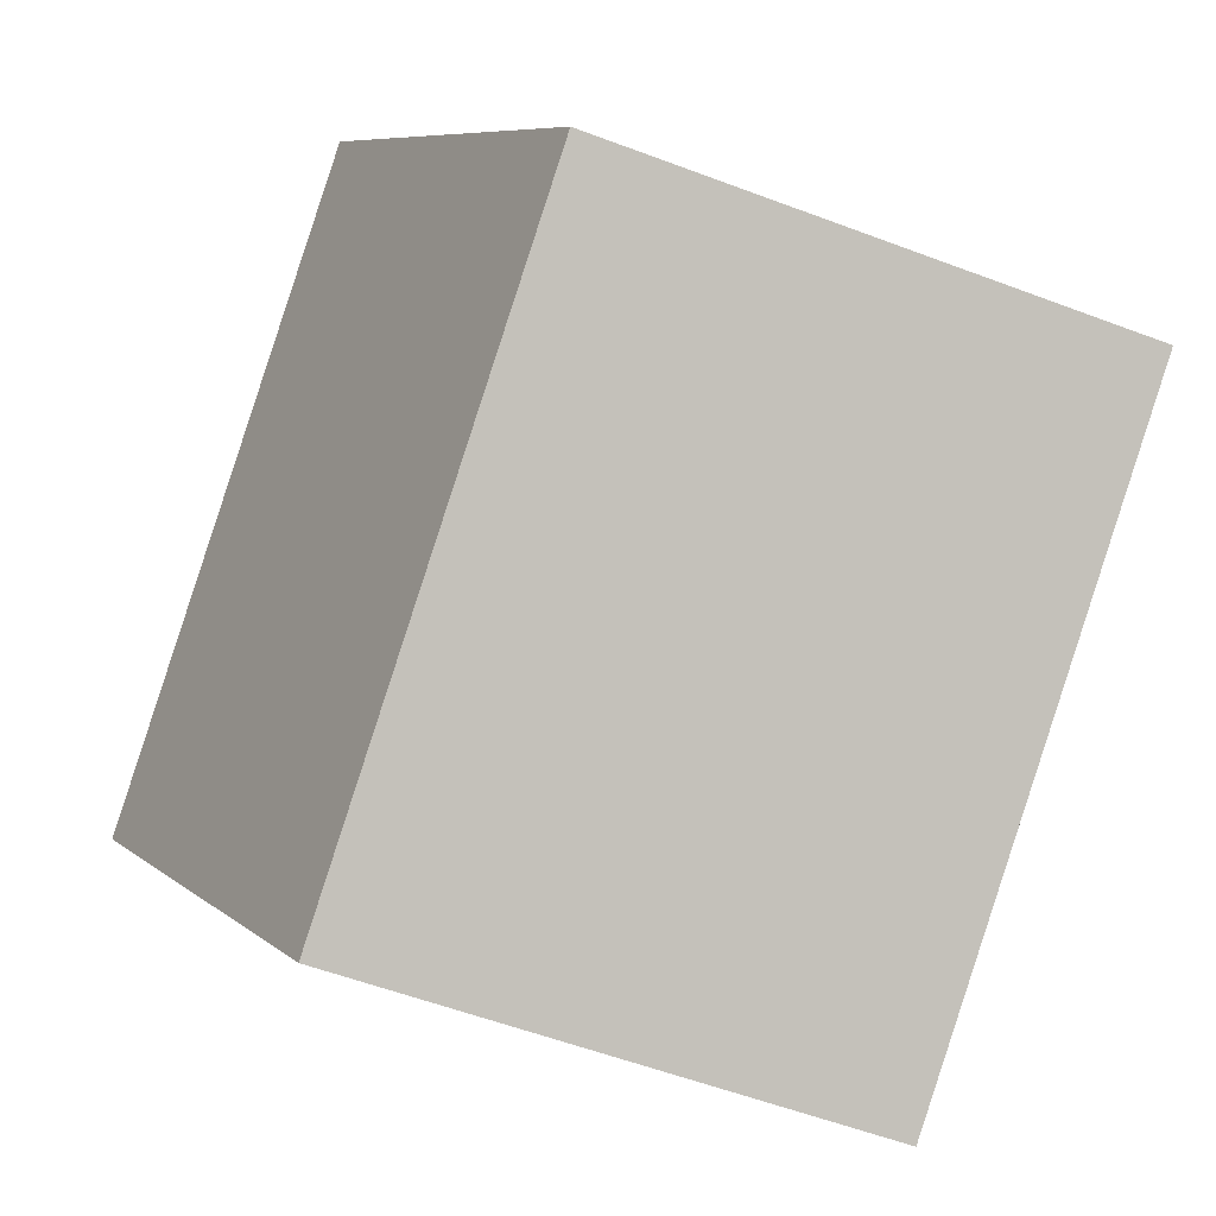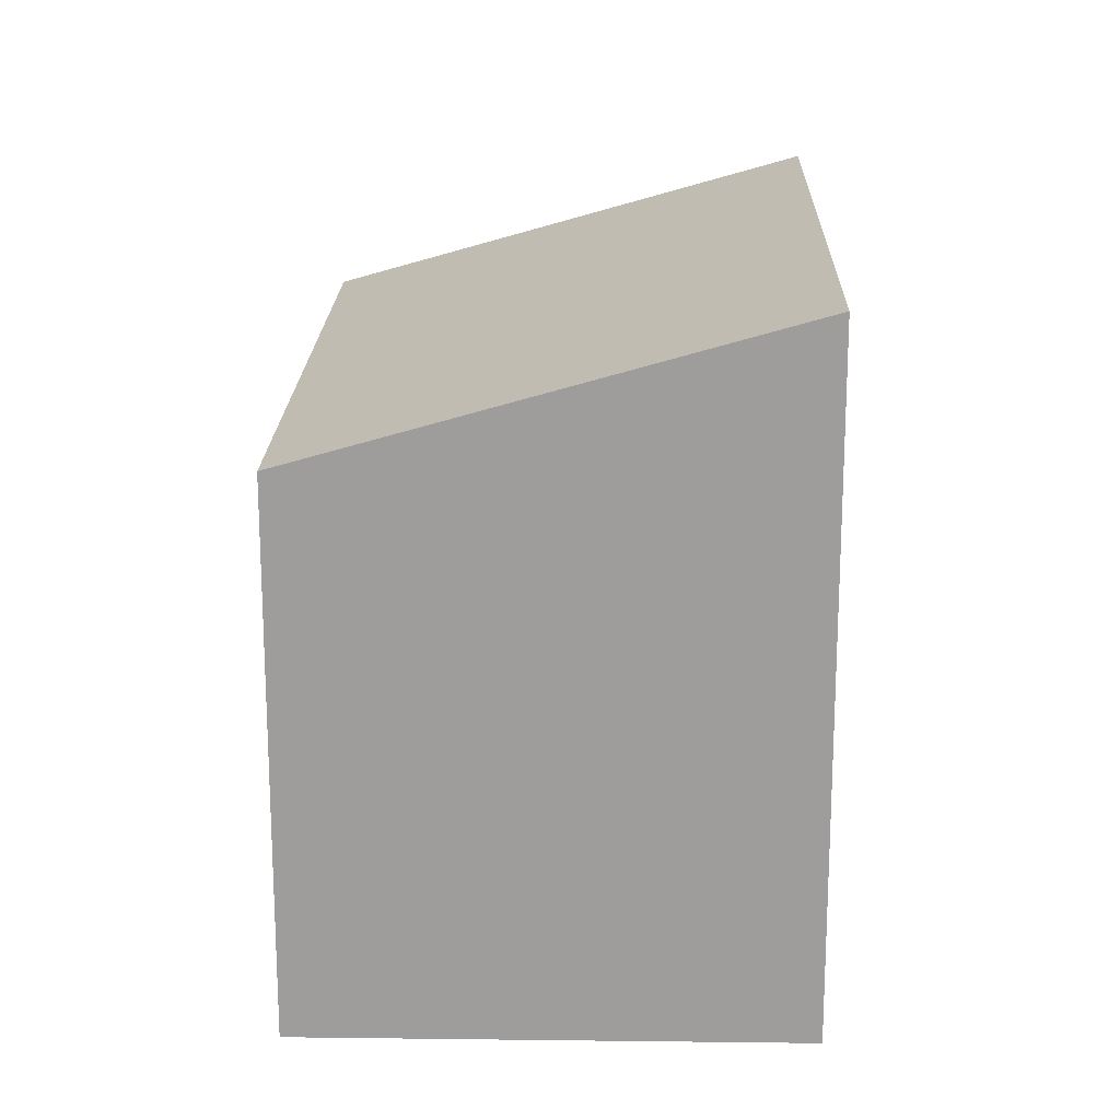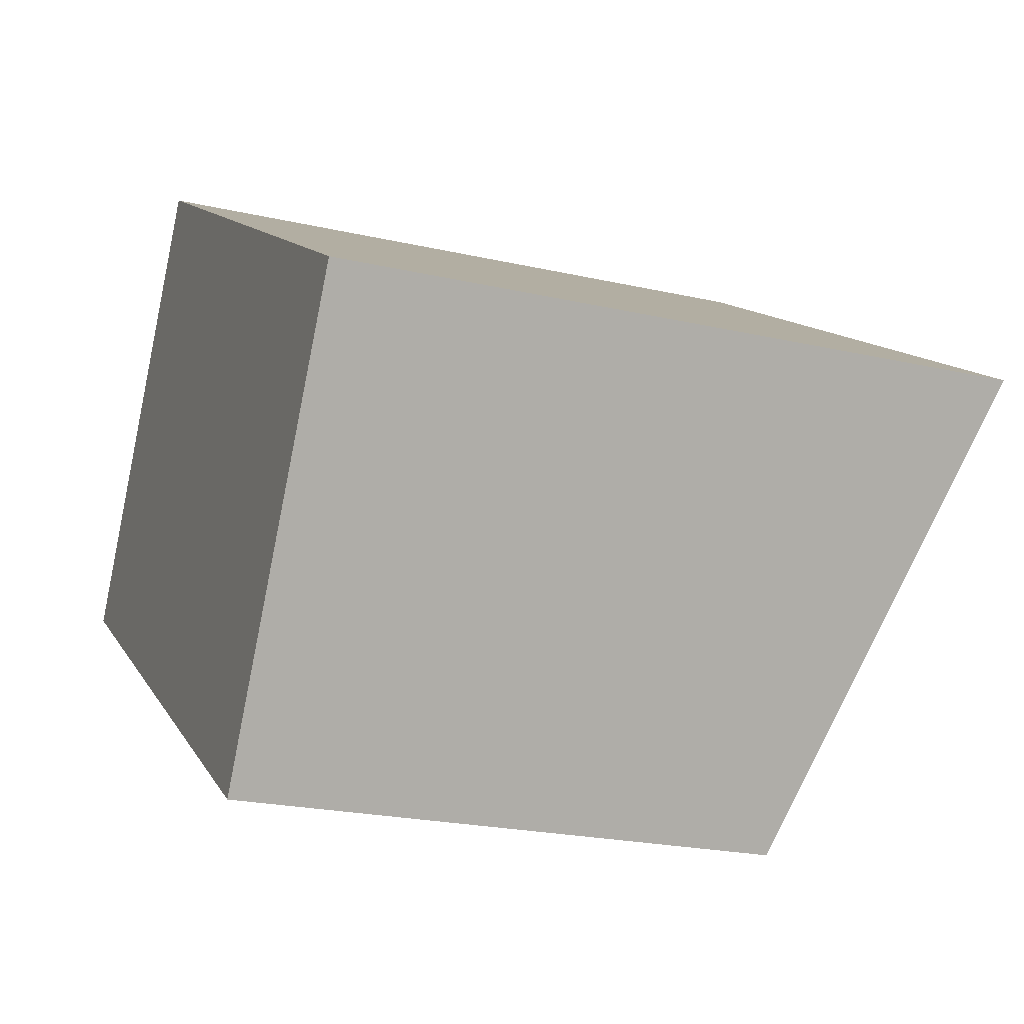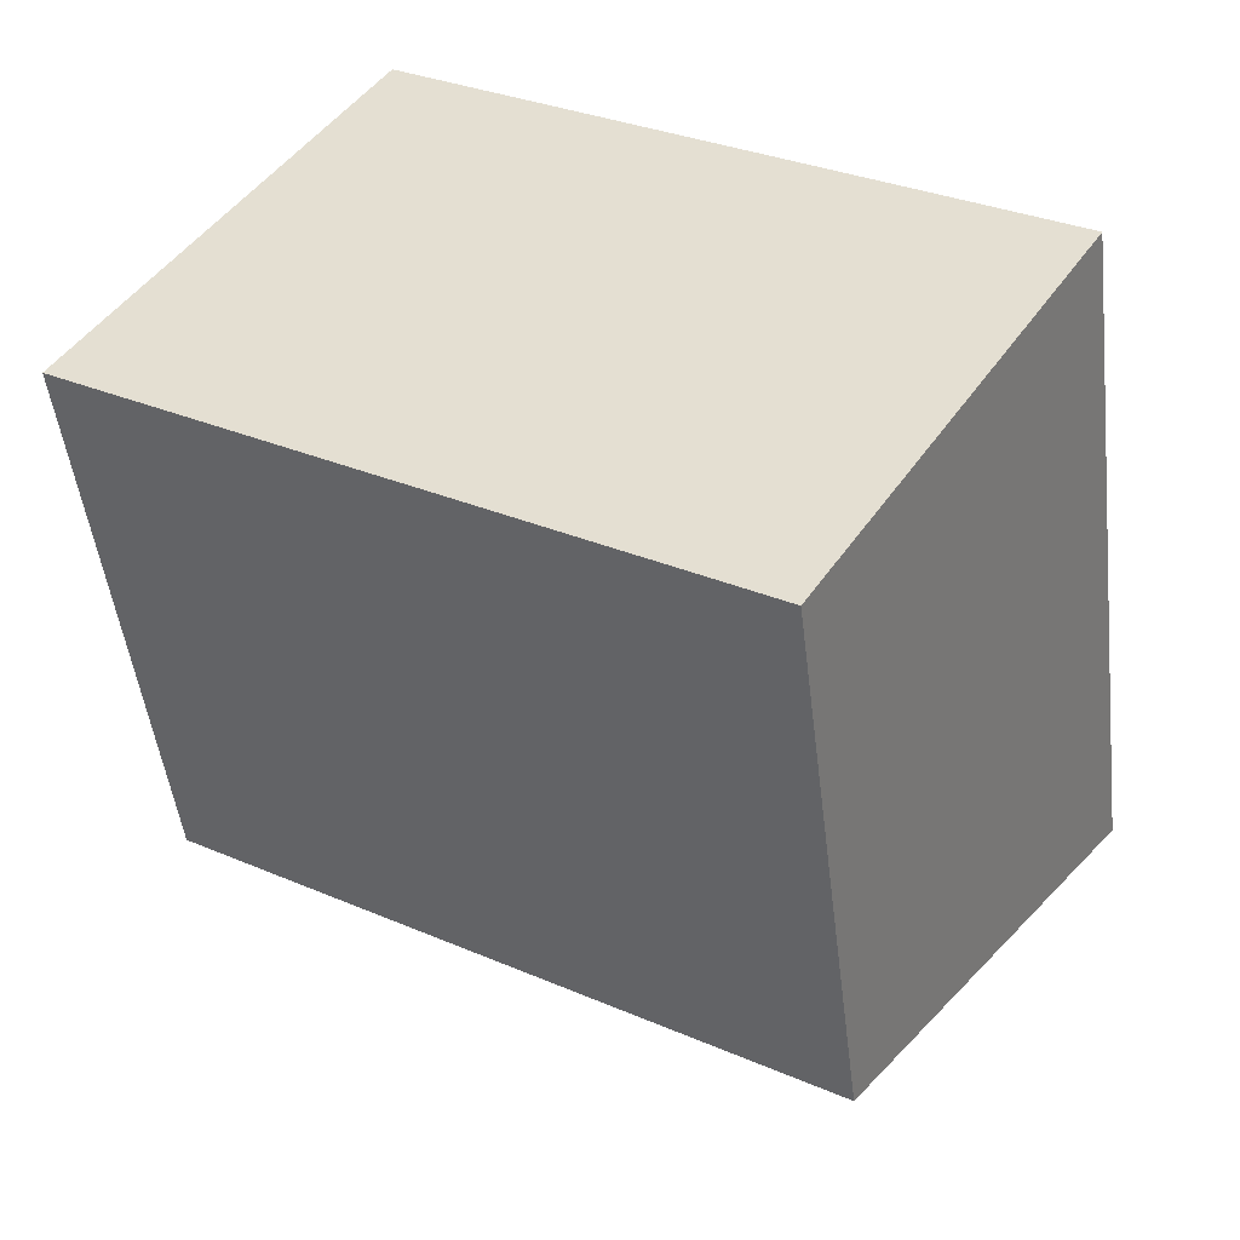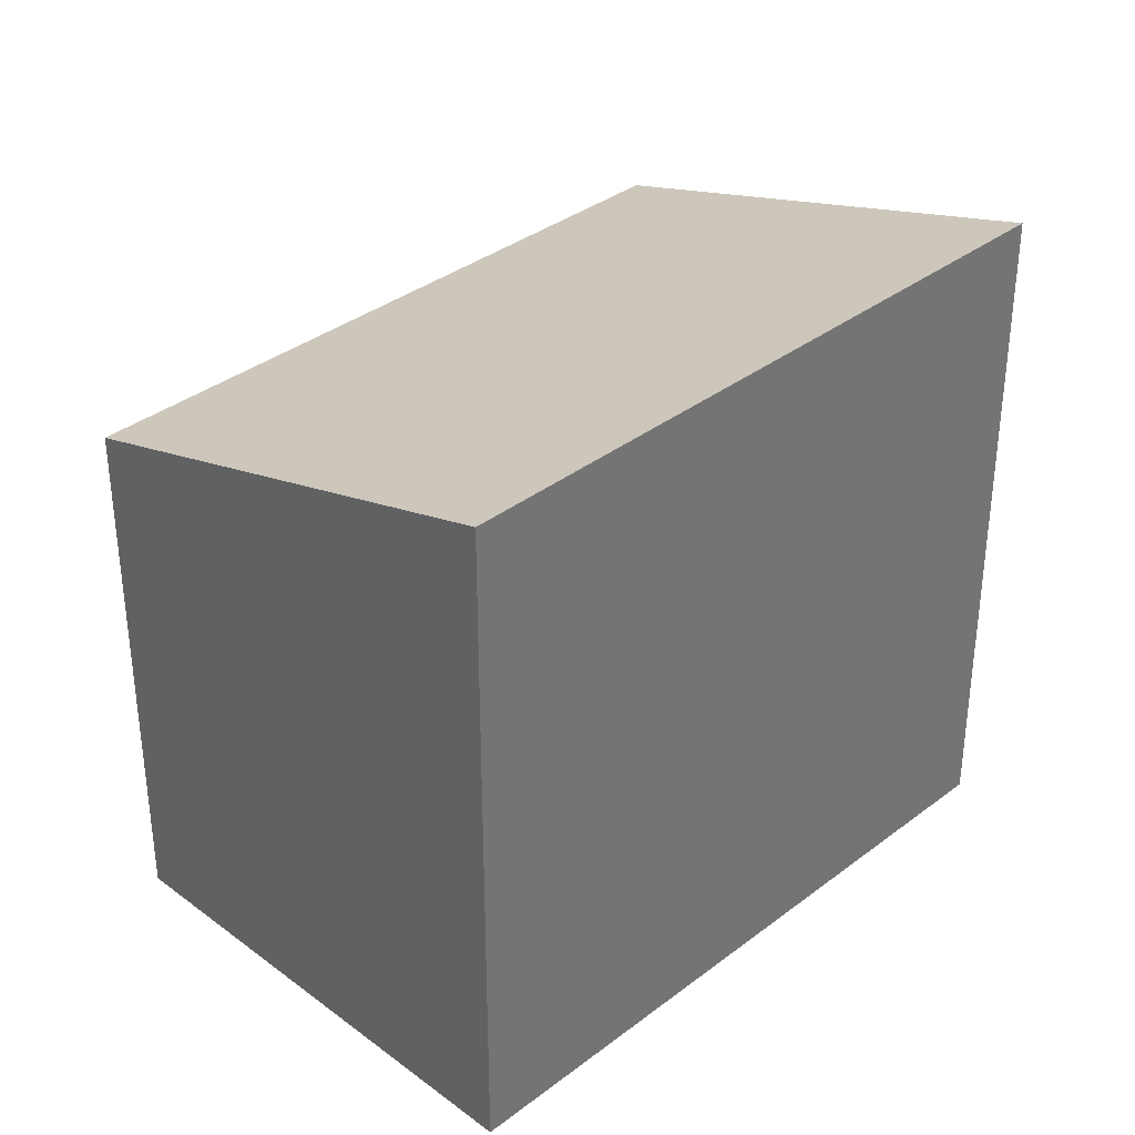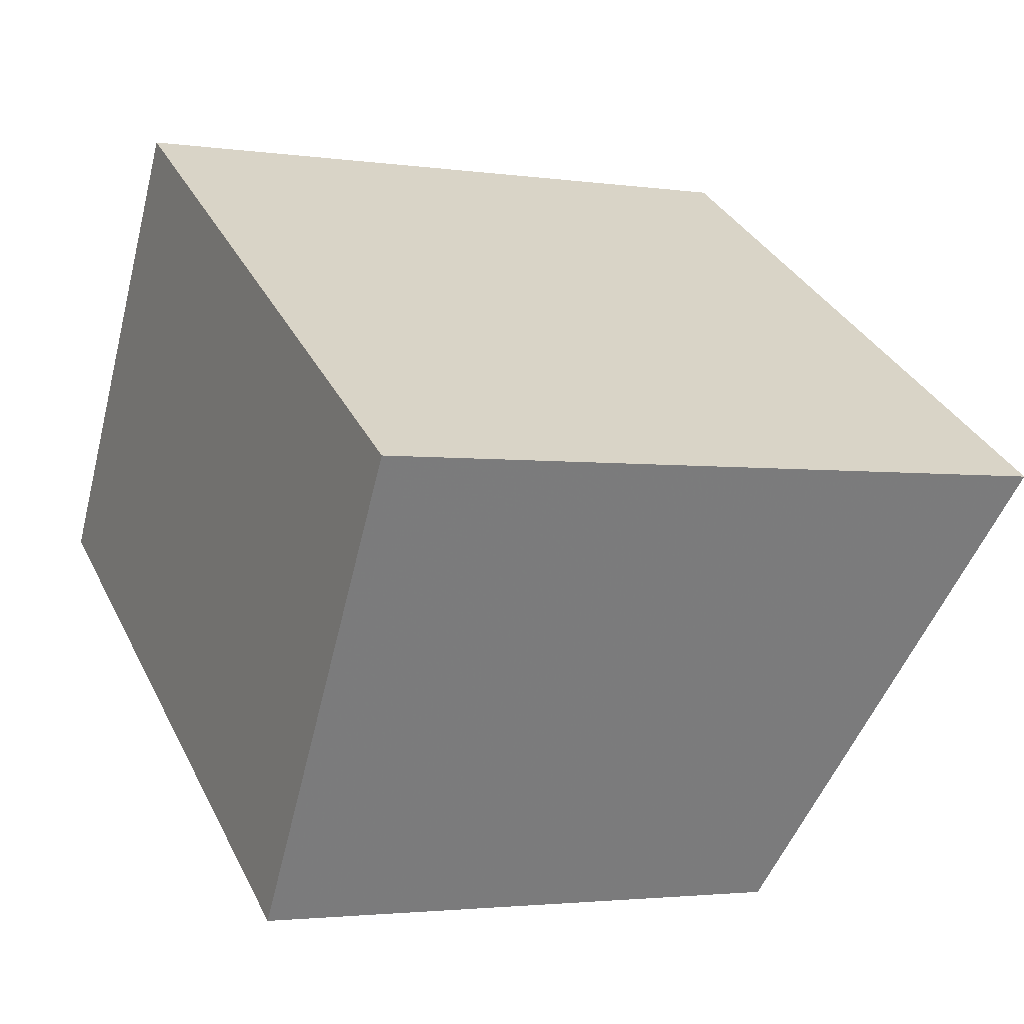
<metadata>
{"format":"obj","ext":"obj","renderer":"f3d","projection":"perspective","resolution":1024,"background":"white","views":[{"elev":-57.7,"azim":68.7,"up":"+Y"},{"elev":19.2,"azim":123.3,"up":"+Z"},{"elev":-22.4,"azim":-111.6,"up":"+Y"},{"elev":-48.8,"azim":-173.1,"up":"+Y"},{"elev":35.6,"azim":166.7,"up":"+Z"},{"elev":-2.5,"azim":-116.9,"up":"+Y"}]}
</metadata>
<code>
v -1148 -1869 3.045
v -1145 -1867 3.05
v -1144 -1869 2.417
v -1147 -1871 2.414
v -1145 -1867 3.05
v -1148 -1869 3.045
v -1148 -1869 0
v -1145 -1867 0
v -1144 -1869 2.417
v -1145 -1867 3.05
v -1145 -1867 0
v -1144 -1869 -4.441e-16
v -1147 -1871 2.414
v -1144 -1869 2.417
v -1144 -1869 -4.441e-16
v -1147 -1871 0
v -1148 -1869 3.045
v -1147 -1871 2.414
v -1147 -1871 0
v -1148 -1869 0
v -1148 -1869 0
v -1145 -1867 0
v -1144 -1869 0
v -1147 -1871 0
f 2 3 4 1
f 6 7 8 5
f 10 11 12 9
f 14 15 16 13
f 18 19 20 17
f 22 23 24 21

</code>
